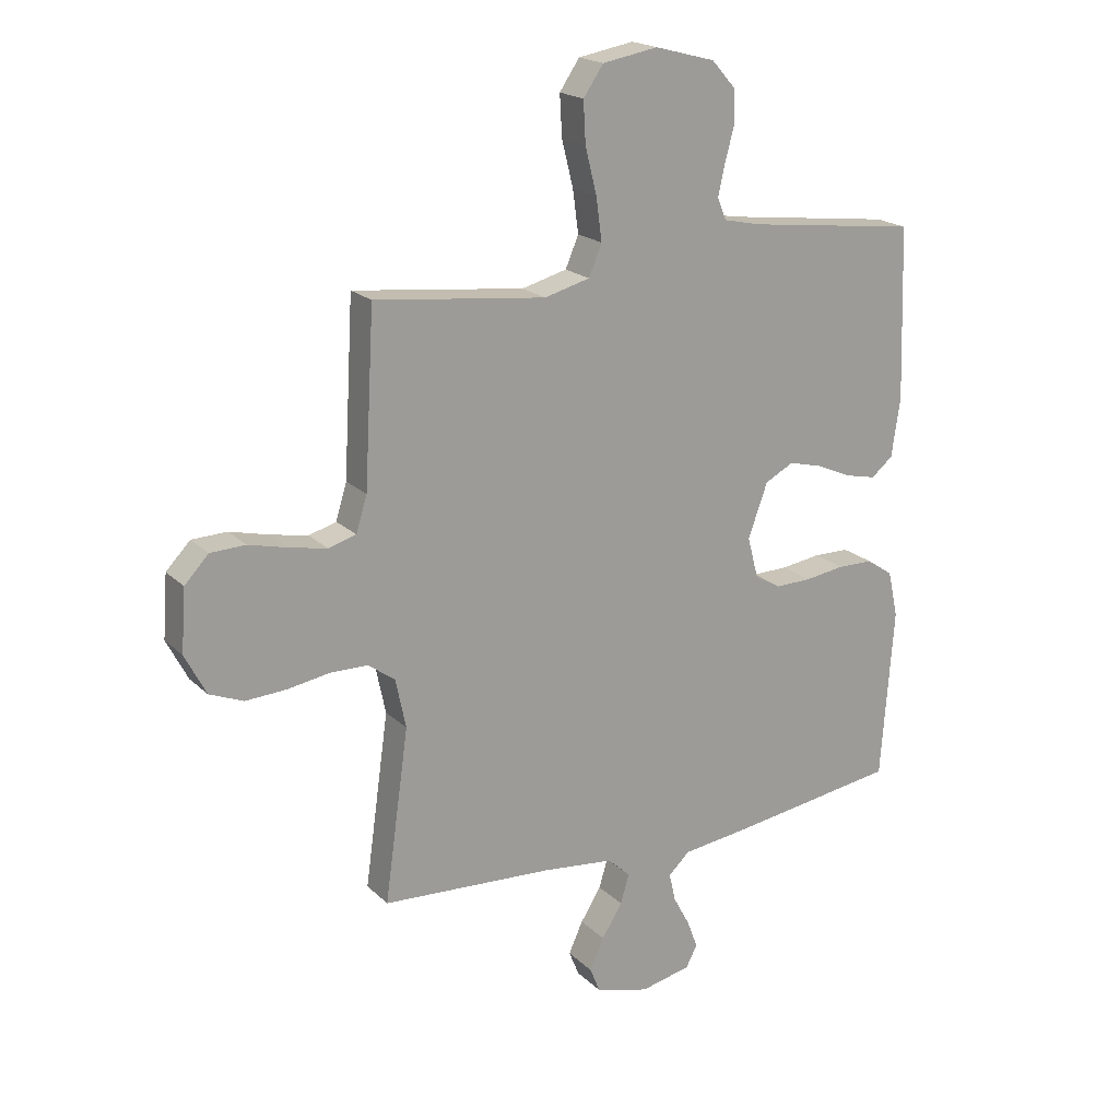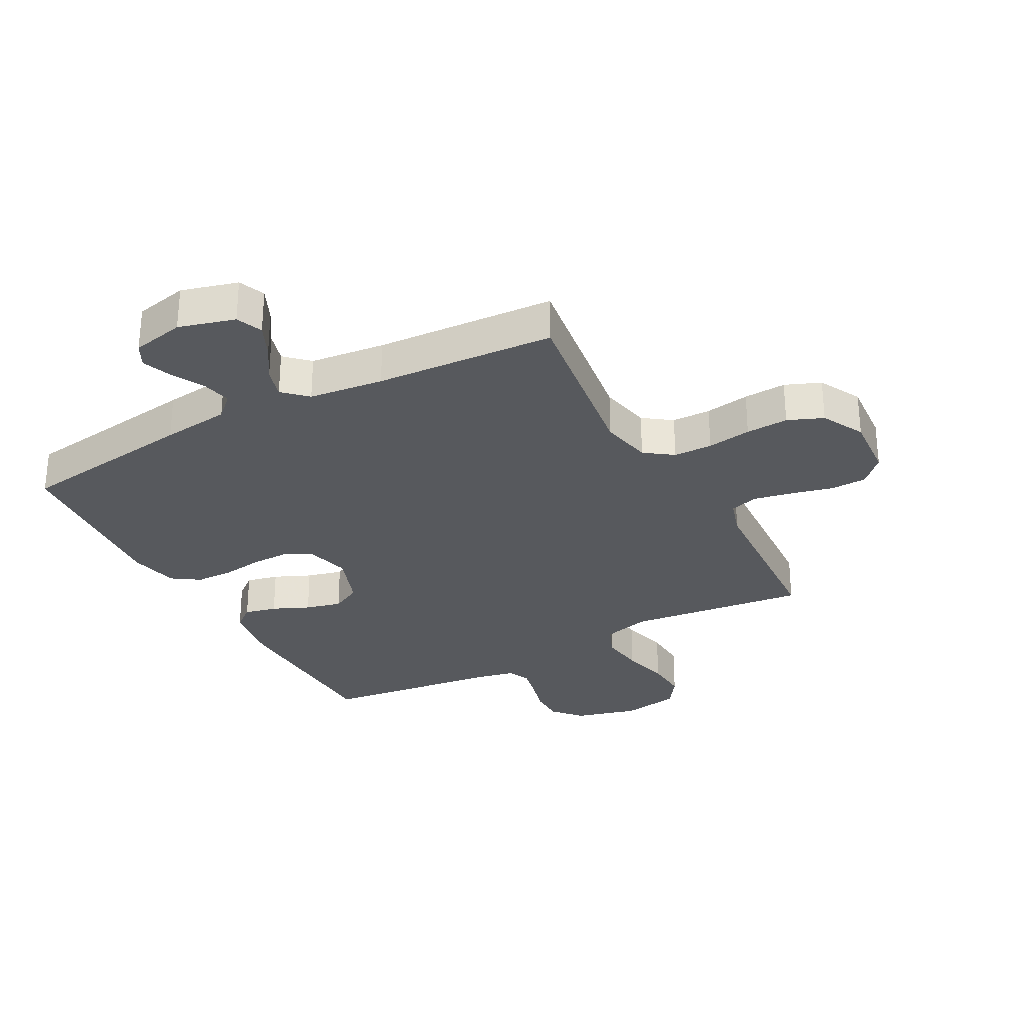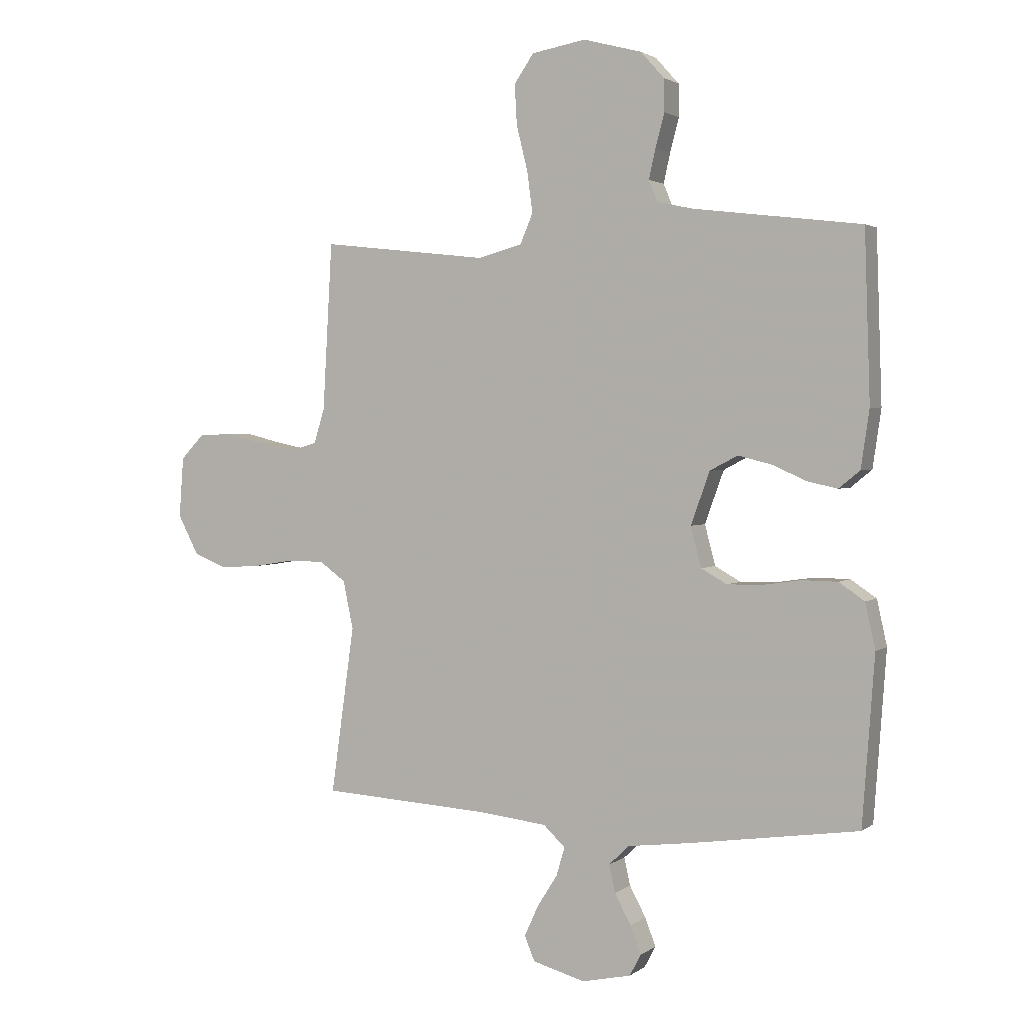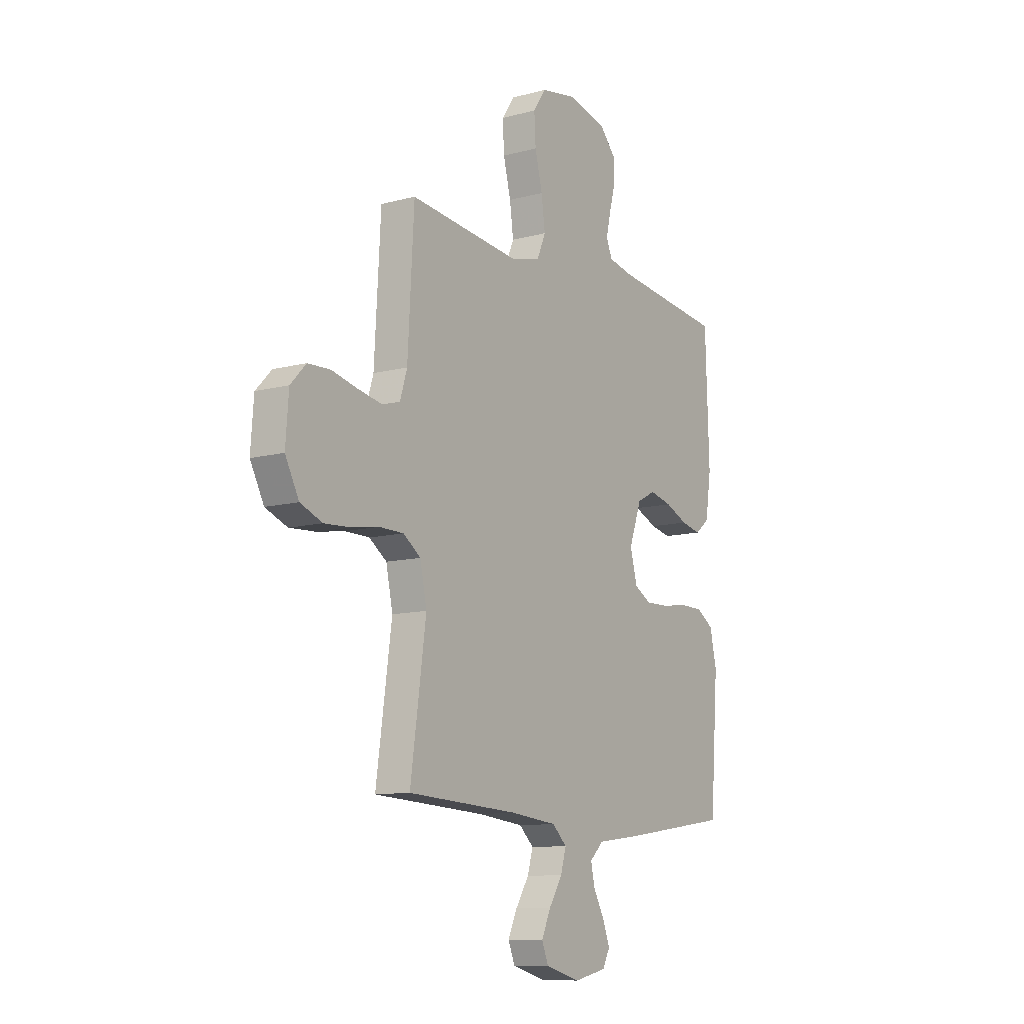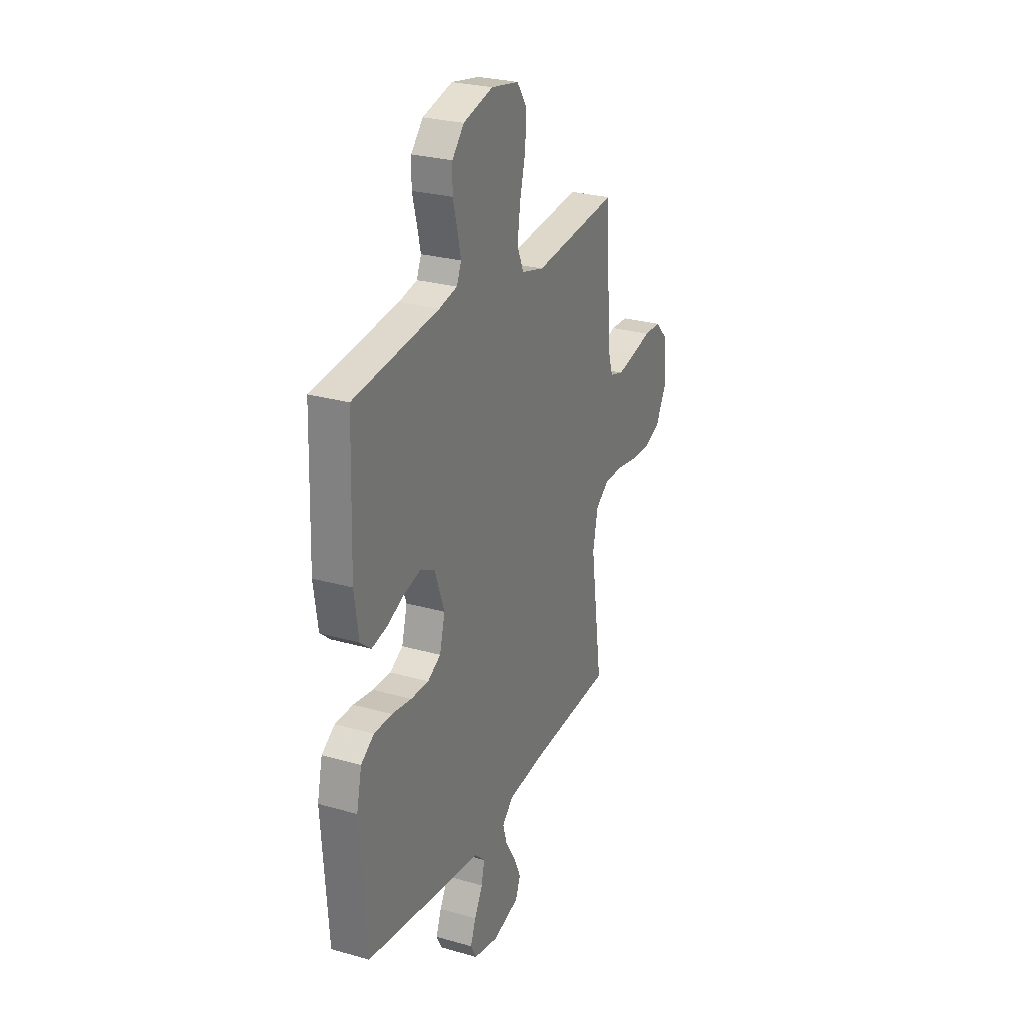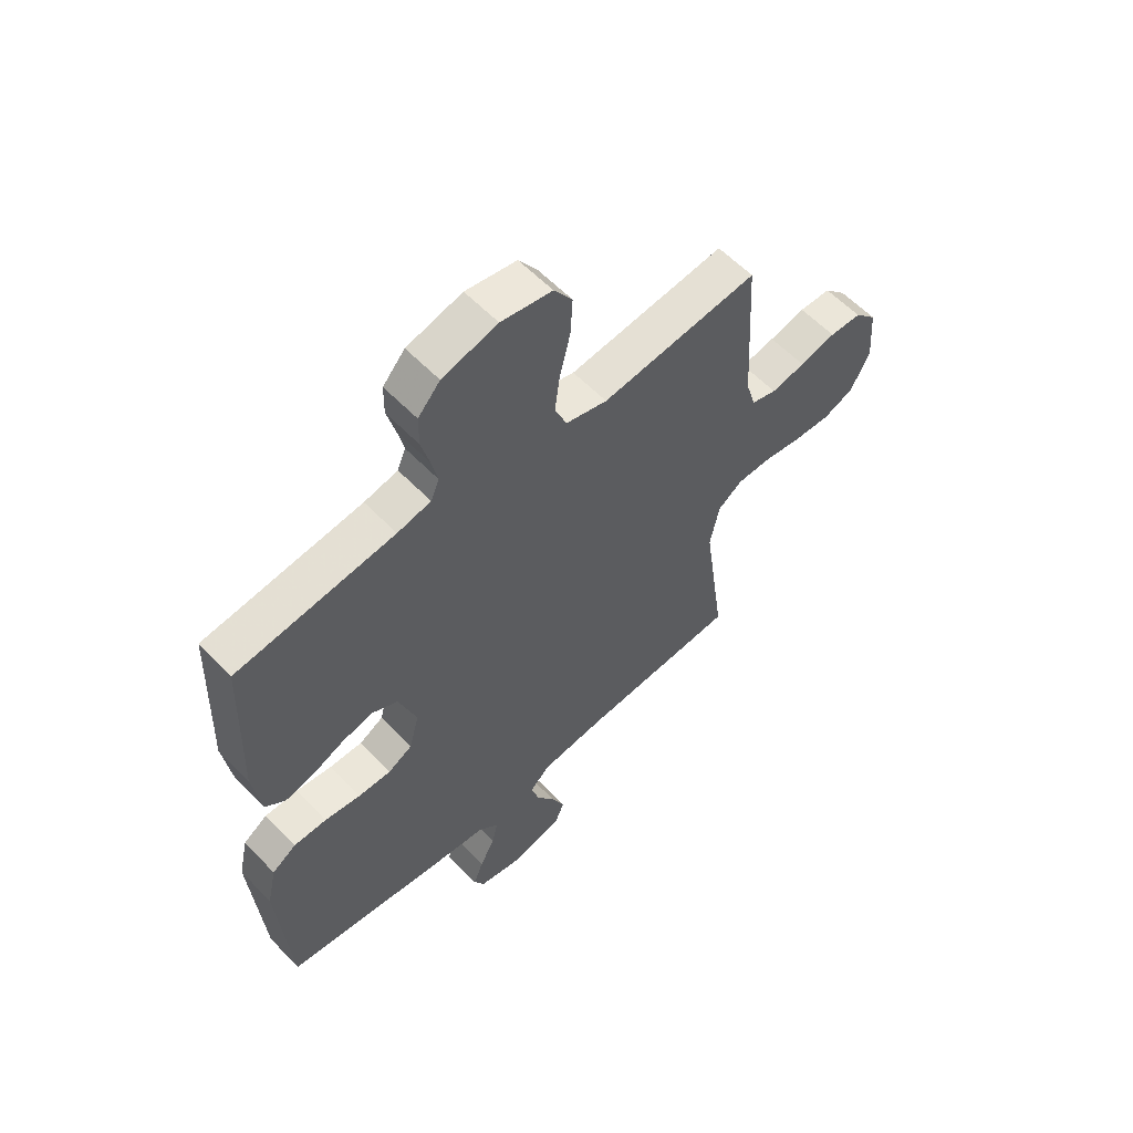
<metadata>
{"format":"obj","ext":"obj","renderer":"f3d","projection":"perspective","resolution":1024,"background":"white","views":[{"elev":19.6,"azim":-31.0,"up":"+Z"},{"elev":-29.5,"azim":-151.7,"up":"+Y"},{"elev":2.2,"azim":24.9,"up":"+Z"},{"elev":-10.6,"azim":-56.1,"up":"+Z"},{"elev":26.6,"azim":114.1,"up":"+Z"},{"elev":58.3,"azim":136.8,"up":"+Z"}]}
</metadata>
<code>
v -0.5 0.07 0.5
v -0.2 0.07 0.466
v -0.121 0.07 0.487
v -0.098 0.07 0.541
v -0.108 0.07 0.615
v -0.128 0.07 0.695
v -0.132 0.07 0.767
v -0.097 0.07 0.818
v 0 0.07 0.835
v 0.105 0.07 0.807
v 0.147 0.07 0.76
v 0.148 0.07 0.702
v 0.132 0.07 0.642
v 0.12 0.07 0.589
v 0.136 0.07 0.551
v 0.2 0.07 0.537
v 0.5 0.07 0.5
v 0.51 0.07 0.2
v 0.495 0.07 0.097
v 0.457 0.07 0.066
v 0.403 0.07 0.078
v 0.342 0.07 0.105
v 0.282 0.07 0.12
v 0.232 0.07 0.094
v 0.198 0.07 0
v 0.217 0.07 -0.072
v 0.263 0.07 -0.098
v 0.326 0.07 -0.097
v 0.395 0.07 -0.087
v 0.458 0.07 -0.088
v 0.504 0.07 -0.119
v 0.522 0.07 -0.2
v 0.5 0.07 -0.5
v 0.2 0.07 -0.543
v 0.086 0.07 -0.557
v 0.049 0.07 -0.592
v 0.06 0.07 -0.641
v 0.089 0.07 -0.695
v 0.108 0.07 -0.745
v 0.088 0.07 -0.783
v 0 0.07 -0.802
v -0.094 0.07 -0.776
v -0.112 0.07 -0.732
v -0.087 0.07 -0.677
v -0.051 0.07 -0.62
v -0.036 0.07 -0.569
v -0.075 0.07 -0.532
v -0.2 0.07 -0.518
v -0.5 0.07 -0.5
v -0.458 0.07 -0.2
v -0.476 0.07 -0.114
v -0.523 0.07 -0.08
v -0.588 0.07 -0.079
v -0.662 0.07 -0.091
v -0.733 0.07 -0.095
v -0.792 0.07 -0.071
v -0.829 0.07 0
v -0.821 0.07 0.108
v -0.779 0.07 0.152
v -0.718 0.07 0.154
v -0.649 0.07 0.137
v -0.584 0.07 0.124
v -0.536 0.07 0.138
v -0.517 0.07 0.2
v -0.5 0 0.5
v -0.2 0 0.466
v -0.121 0 0.487
v -0.098 0 0.541
v -0.108 0 0.615
v -0.128 0 0.695
v -0.132 0 0.767
v -0.097 0 0.818
v 0 0 0.835
v 0.105 0 0.807
v 0.147 0 0.76
v 0.148 0 0.702
v 0.132 0 0.642
v 0.12 0 0.589
v 0.136 0 0.551
v 0.2 0 0.537
v 0.5 0 0.5
v 0.51 0 0.2
v 0.495 0 0.097
v 0.457 0 0.066
v 0.403 0 0.078
v 0.342 0 0.105
v 0.282 0 0.12
v 0.232 0 0.094
v 0.198 0 0
v 0.217 0 -0.072
v 0.263 0 -0.098
v 0.326 0 -0.097
v 0.395 0 -0.087
v 0.458 0 -0.088
v 0.504 0 -0.119
v 0.522 0 -0.2
v 0.5 0 -0.5
v 0.2 0 -0.543
v 0.086 0 -0.557
v 0.049 0 -0.592
v 0.06 0 -0.641
v 0.089 0 -0.695
v 0.108 0 -0.745
v 0.088 0 -0.783
v 0 0 -0.802
v -0.094 0 -0.776
v -0.112 0 -0.732
v -0.087 0 -0.677
v -0.051 0 -0.62
v -0.036 0 -0.569
v -0.075 0 -0.532
v -0.2 0 -0.518
v -0.5 0 -0.5
v -0.458 0 -0.2
v -0.476 0 -0.114
v -0.523 0 -0.08
v -0.588 0 -0.079
v -0.662 0 -0.091
v -0.733 0 -0.095
v -0.792 0 -0.071
v -0.829 0 0
v -0.821 0 0.108
v -0.779 0 0.152
v -0.718 0 0.154
v -0.649 0 0.137
v -0.584 0 0.124
v -0.536 0 0.138
v -0.517 0 0.2
f 58 59 60 61
f 58 61 62
f 57 58 62
f 56 57 62 63
f 53 54 55 56
f 52 53 56 63
f 48 49 50
f 47 48 50 51
f 46 47 51
f 42 43 44 45
f 42 45 46
f 41 42 46
f 40 41 46
f 37 38 39 40
f 36 37 40 46
f 35 36 46 51
f 33 34 35 51
f 28 29 30 31
f 27 28 31 32
f 19 20 21 22
f 19 22 23
f 16 17 18 19
f 15 16 19 23
f 14 15 23 24
f 10 11 12 13
f 10 13 14
f 9 10 14
f 5 6 7 8
f 4 5 8 9
f 64 1 2
f 64 2 3
f 63 64 3
f 52 63 3
f 51 52 3
f 27 32 33 51
f 26 27 51
f 25 26 51 3
f 24 25 3 4
f 4 9 14 24
f 125 124 123 122
f 126 125 122
f 126 122 121
f 127 126 121 120
f 120 119 118 117
f 127 120 117 116
f 114 113 112
f 115 114 112 111
f 115 111 110
f 109 108 107 106
f 110 109 106
f 110 106 105
f 110 105 104
f 104 103 102 101
f 110 104 101 100
f 115 110 100 99
f 115 99 98 97
f 95 94 93 92
f 96 95 92 91
f 86 85 84 83
f 87 86 83
f 83 82 81 80
f 87 83 80 79
f 88 87 79 78
f 77 76 75 74
f 78 77 74
f 78 74 73
f 72 71 70 69
f 73 72 69 68
f 66 65 128
f 67 66 128
f 67 128 127
f 67 127 116
f 67 116 115
f 115 97 96 91
f 115 91 90
f 67 115 90 89
f 68 67 89 88
f 88 78 73 68
f 1 65 66 2
f 2 66 67 3
f 3 67 68 4
f 4 68 69 5
f 5 69 70 6
f 6 70 71 7
f 7 71 72 8
f 8 72 73 9
f 9 73 74 10
f 10 74 75 11
f 11 75 76 12
f 12 76 77 13
f 13 77 78 14
f 14 78 79 15
f 15 79 80 16
f 16 80 81 17
f 17 81 82 18
f 18 82 83 19
f 19 83 84 20
f 20 84 85 21
f 21 85 86 22
f 22 86 87 23
f 23 87 88 24
f 24 88 89 25
f 25 89 90 26
f 26 90 91 27
f 27 91 92 28
f 28 92 93 29
f 29 93 94 30
f 30 94 95 31
f 31 95 96 32
f 32 96 97 33
f 33 97 98 34
f 34 98 99 35
f 35 99 100 36
f 36 100 101 37
f 37 101 102 38
f 38 102 103 39
f 39 103 104 40
f 40 104 105 41
f 41 105 106 42
f 42 106 107 43
f 43 107 108 44
f 44 108 109 45
f 45 109 110 46
f 46 110 111 47
f 47 111 112 48
f 48 112 113 49
f 49 113 114 50
f 50 114 115 51
f 51 115 116 52
f 52 116 117 53
f 53 117 118 54
f 54 118 119 55
f 55 119 120 56
f 56 120 121 57
f 57 121 122 58
f 58 122 123 59
f 59 123 124 60
f 60 124 125 61
f 61 125 126 62
f 62 126 127 63
f 63 127 128 64
f 64 128 65 1

</code>
